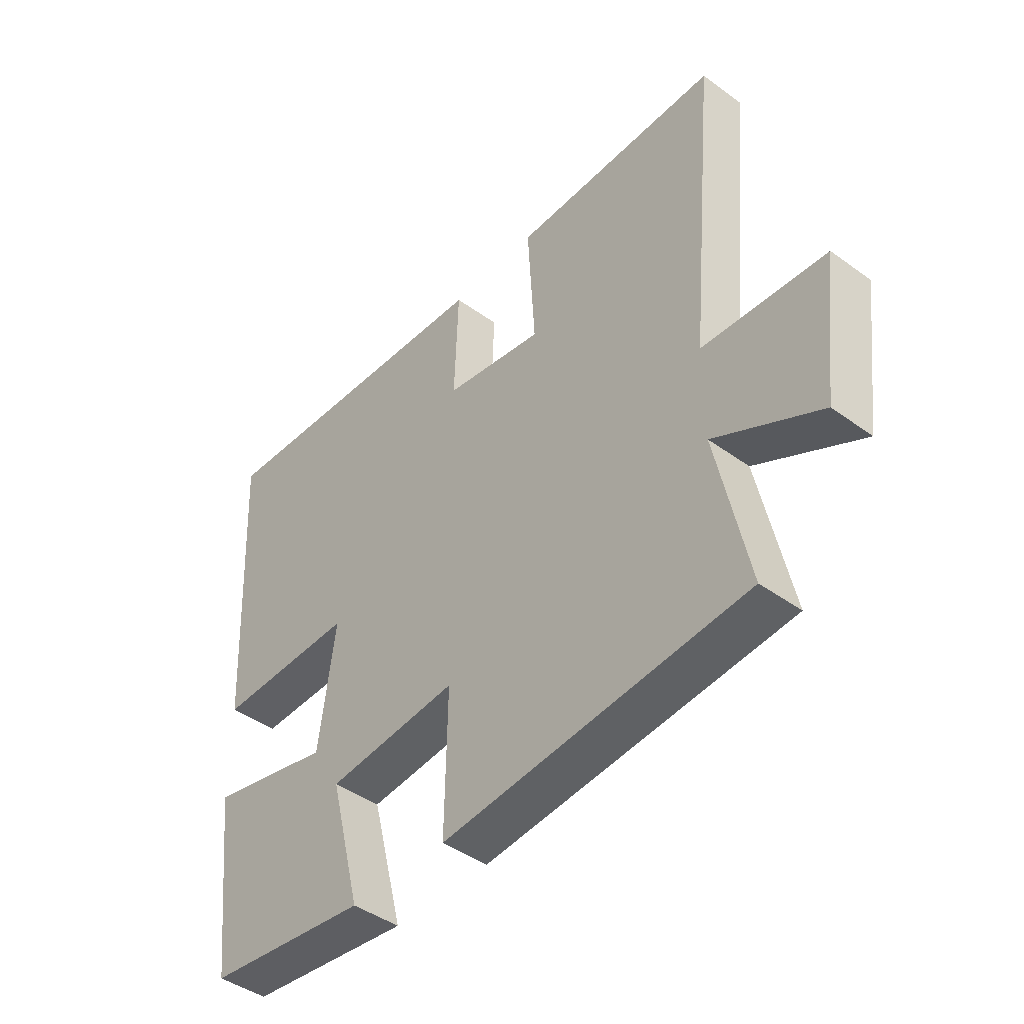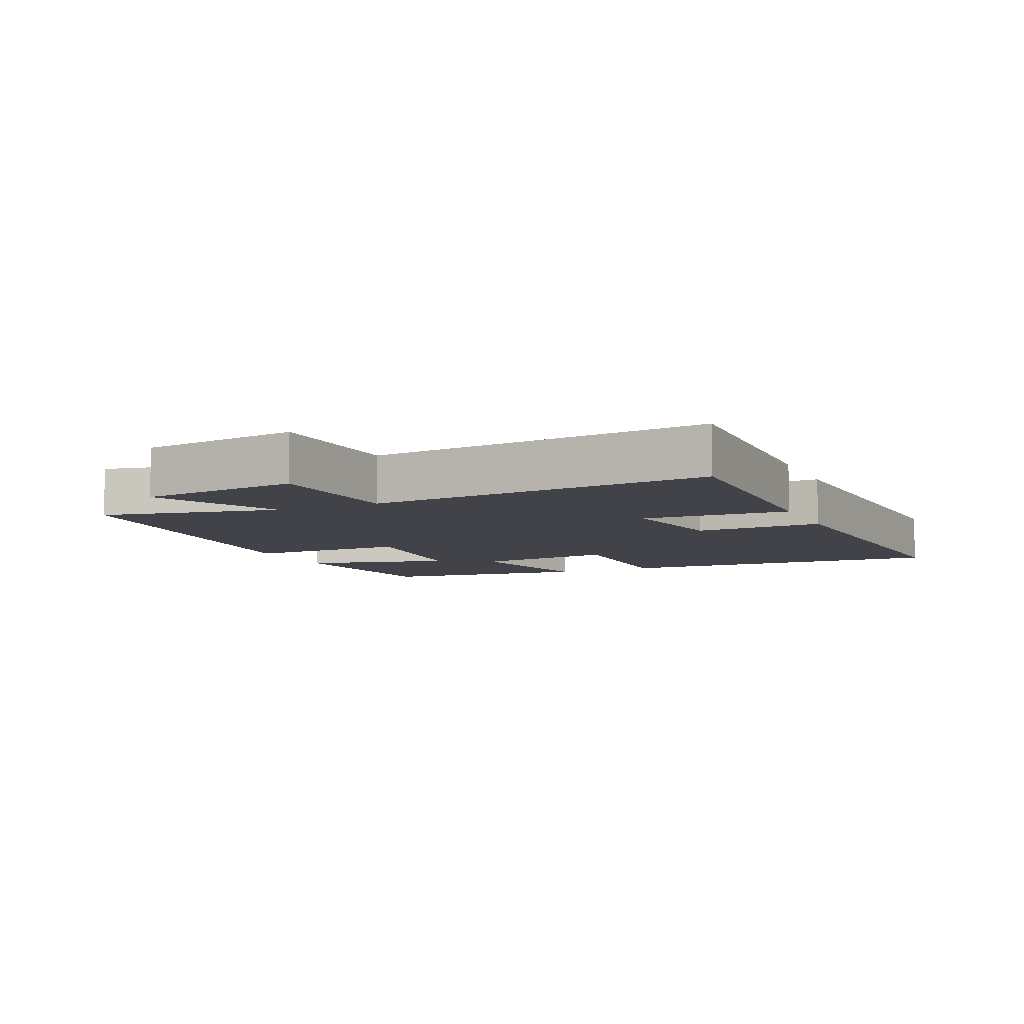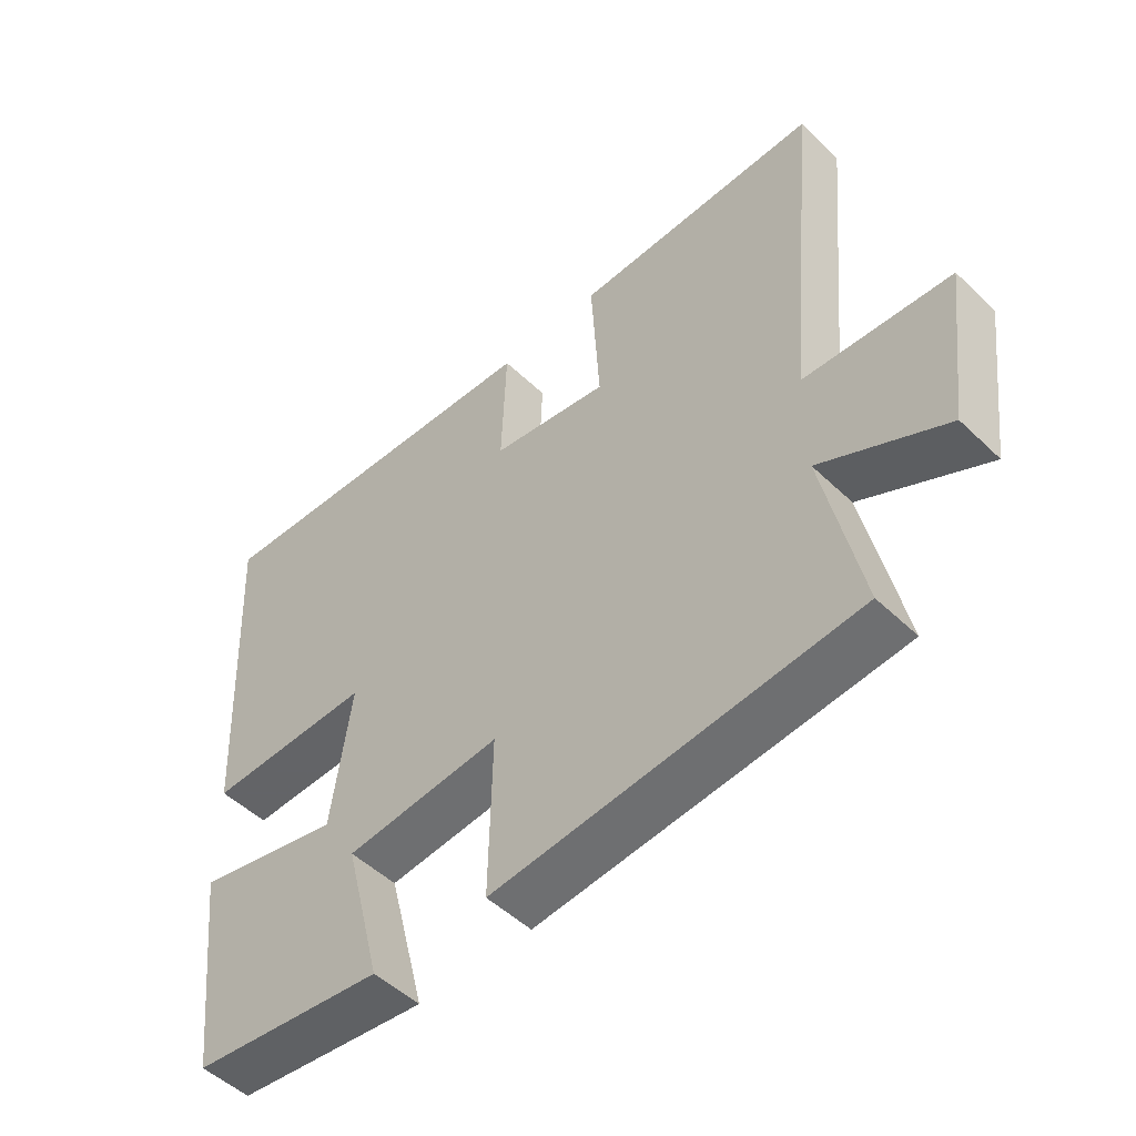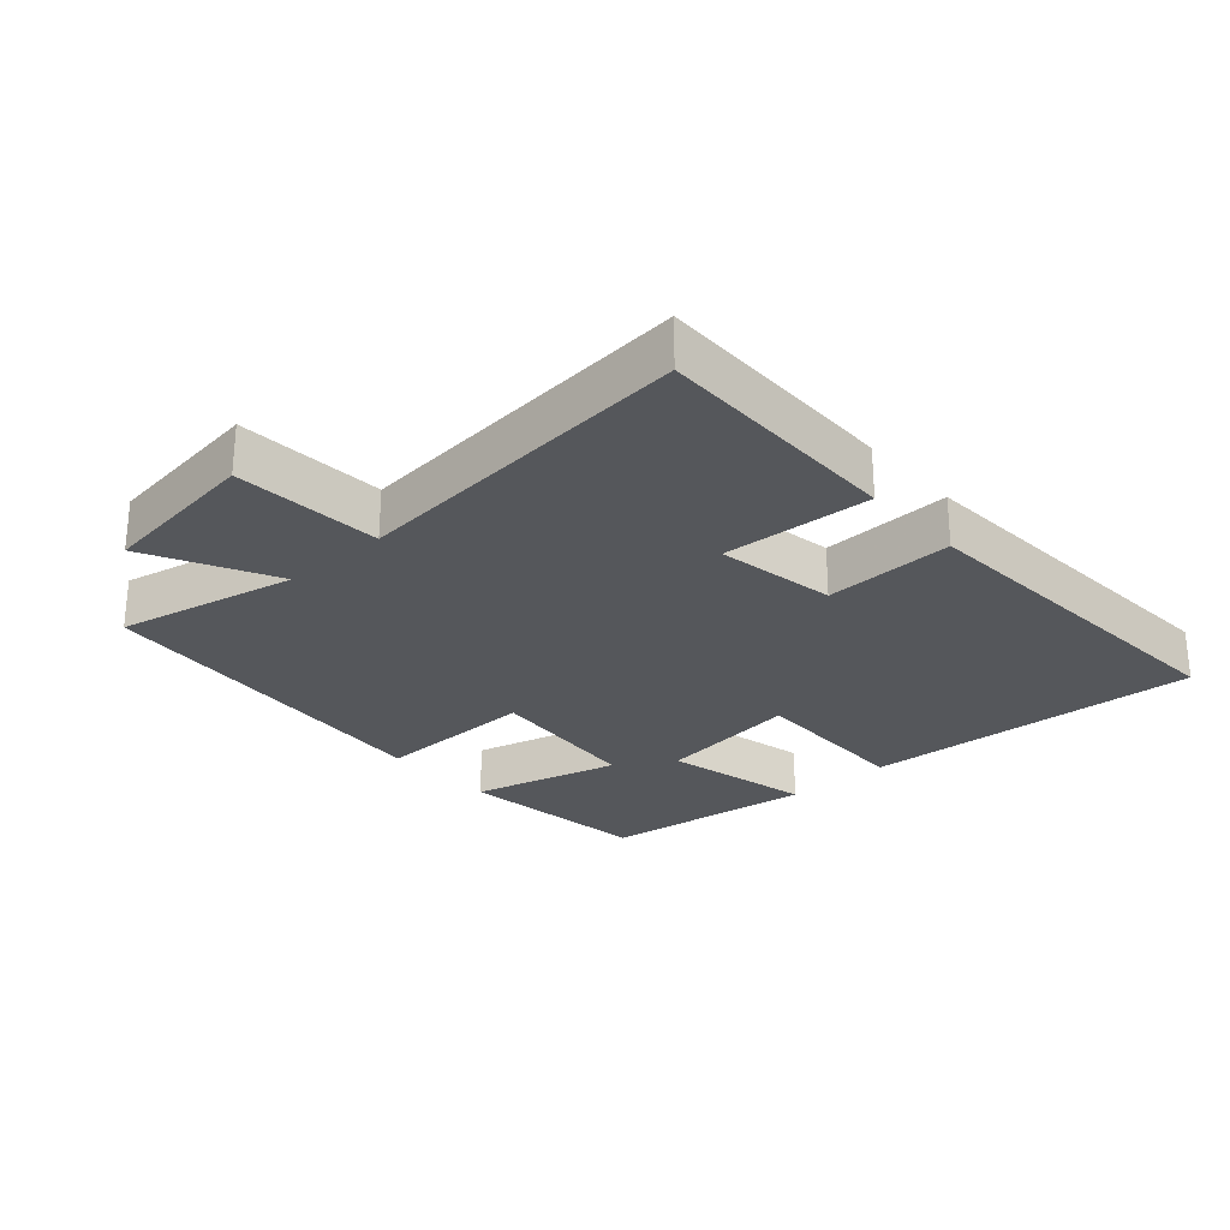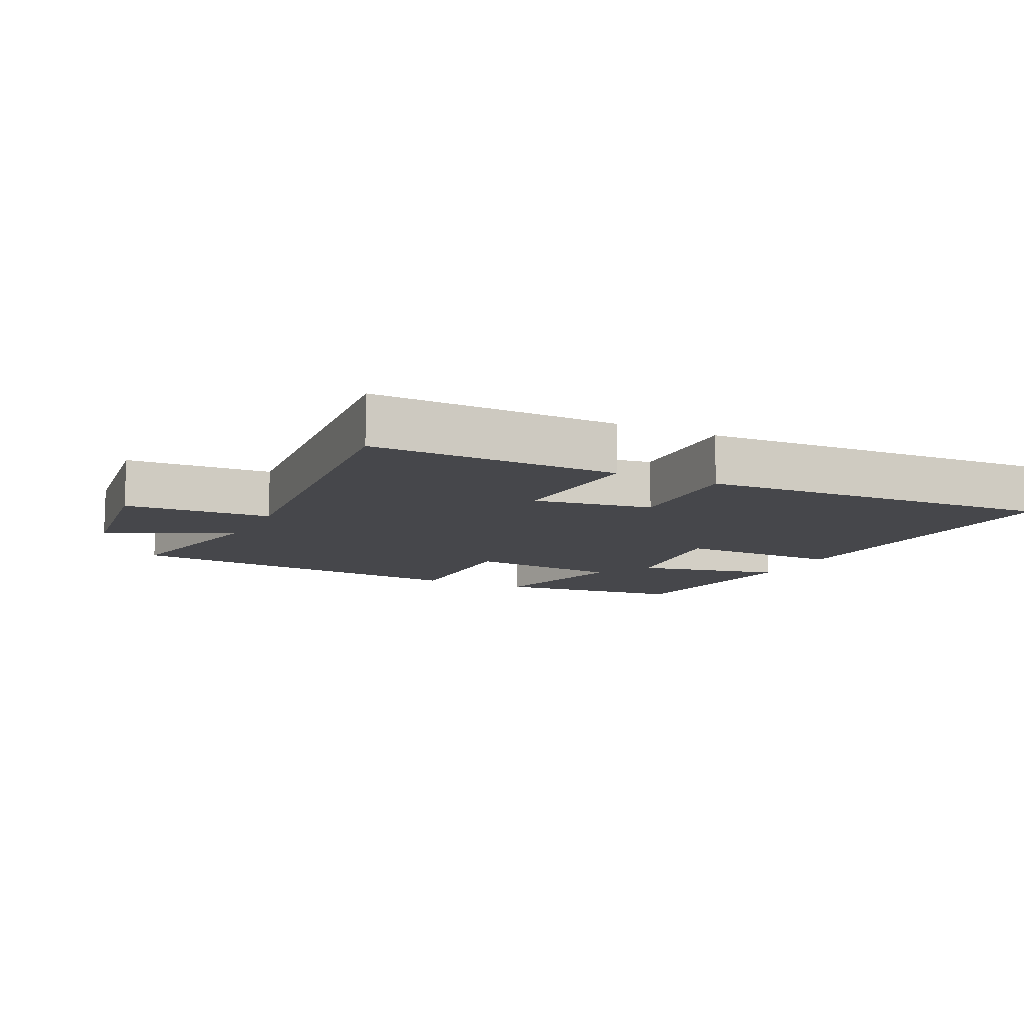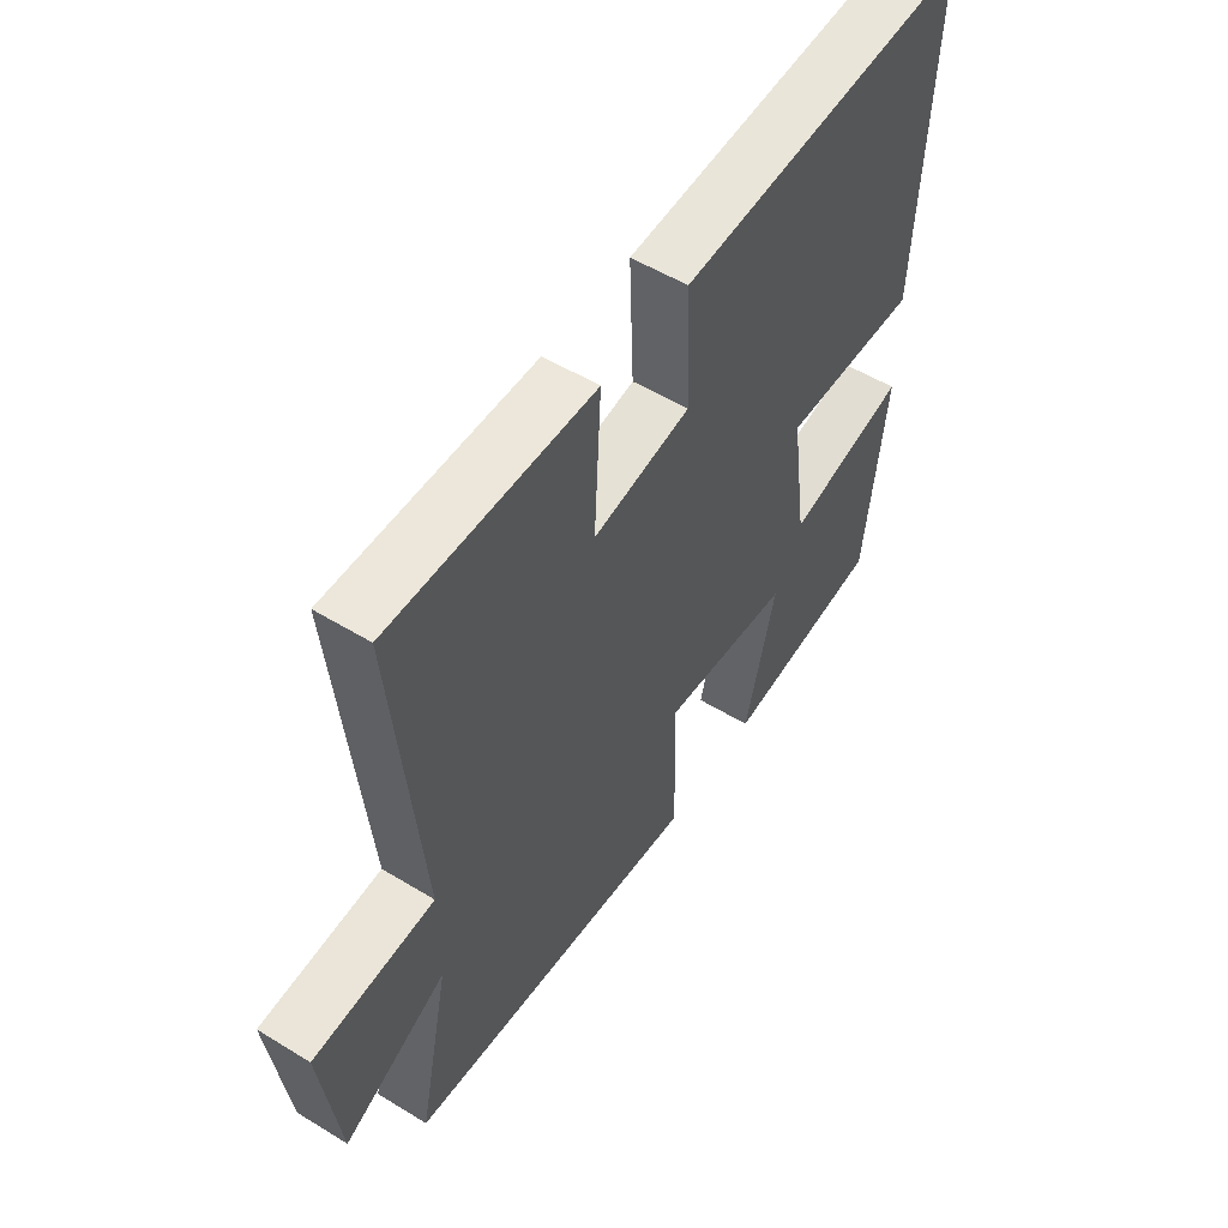
<metadata>
{"format":"obj","ext":"obj","renderer":"f3d","projection":"perspective","resolution":1024,"background":"white","views":[{"elev":-43.8,"azim":-130.5,"up":"+Z"},{"elev":-7.6,"azim":-65.8,"up":"+Y"},{"elev":-50.6,"azim":-136.1,"up":"+Z"},{"elev":-26.7,"azim":-48.3,"up":"+Y"},{"elev":-10.8,"azim":-26.2,"up":"+Y"},{"elev":53.3,"azim":-56.8,"up":"+Z"}]}
</metadata>
<code>
v -0.55 0.07 0.505
v -0.175 0.07 0.5
v -0.188 0.07 0.275
v -0.008 0.07 0.305
v -0.015 0.07 0.5
v 0.526 0.07 0.531
v 0.5 0.07 0.02
v 0.247 0.07 0.024
v 0.277 0.07 -0.192
v 0.5 0.07 -0.142
v 0.461 0.07 -0.465
v 0.167 0.07 -0.5
v 0.224 0.07 -0.277
v -0.014 0.07 -0.255
v -0.009 0.07 -0.5
v -0.557 0.07 -0.45
v -0.5 0.07 -0.179
v -0.69 0.07 -0.275
v -0.722 0.07 -0.031
v -0.5 0.07 -0.017
v -0.55 0 0.505
v -0.175 0 0.5
v -0.188 0 0.275
v -0.008 0 0.305
v -0.015 0 0.5
v 0.526 0 0.531
v 0.5 0 0.02
v 0.247 0 0.024
v 0.277 0 -0.192
v 0.5 0 -0.142
v 0.461 0 -0.465
v 0.167 0 -0.5
v 0.224 0 -0.277
v -0.014 0 -0.255
v -0.009 0 -0.5
v -0.557 0 -0.45
v -0.5 0 -0.179
v -0.69 0 -0.275
v -0.722 0 -0.031
v -0.5 0 -0.017
f 17 18 19 20
f 14 15 16 17
f 13 14 17 20
f 10 11 12 13
f 9 10 13
f 8 9 13 20
f 5 6 7 8
f 4 5 8
f 3 4 8 20
f 1 2 3 20
f 40 39 38 37
f 37 36 35 34
f 40 37 34 33
f 33 32 31 30
f 33 30 29
f 40 33 29 28
f 28 27 26 25
f 28 25 24
f 40 28 24 23
f 40 23 22 21
f 1 21 22 2
f 2 22 23 3
f 3 23 24 4
f 4 24 25 5
f 5 25 26 6
f 6 26 27 7
f 7 27 28 8
f 8 28 29 9
f 9 29 30 10
f 10 30 31 11
f 11 31 32 12
f 12 32 33 13
f 13 33 34 14
f 14 34 35 15
f 15 35 36 16
f 16 36 37 17
f 17 37 38 18
f 18 38 39 19
f 19 39 40 20
f 20 40 21 1

</code>
